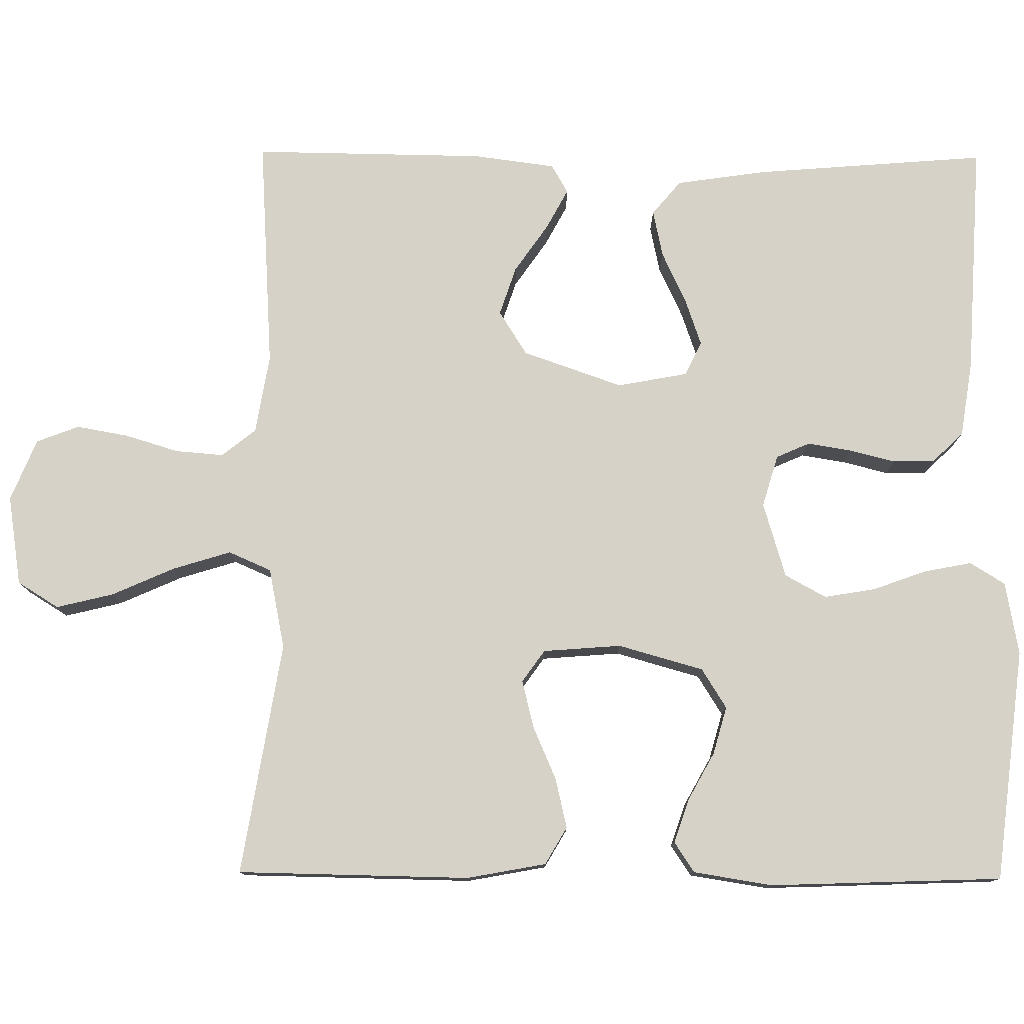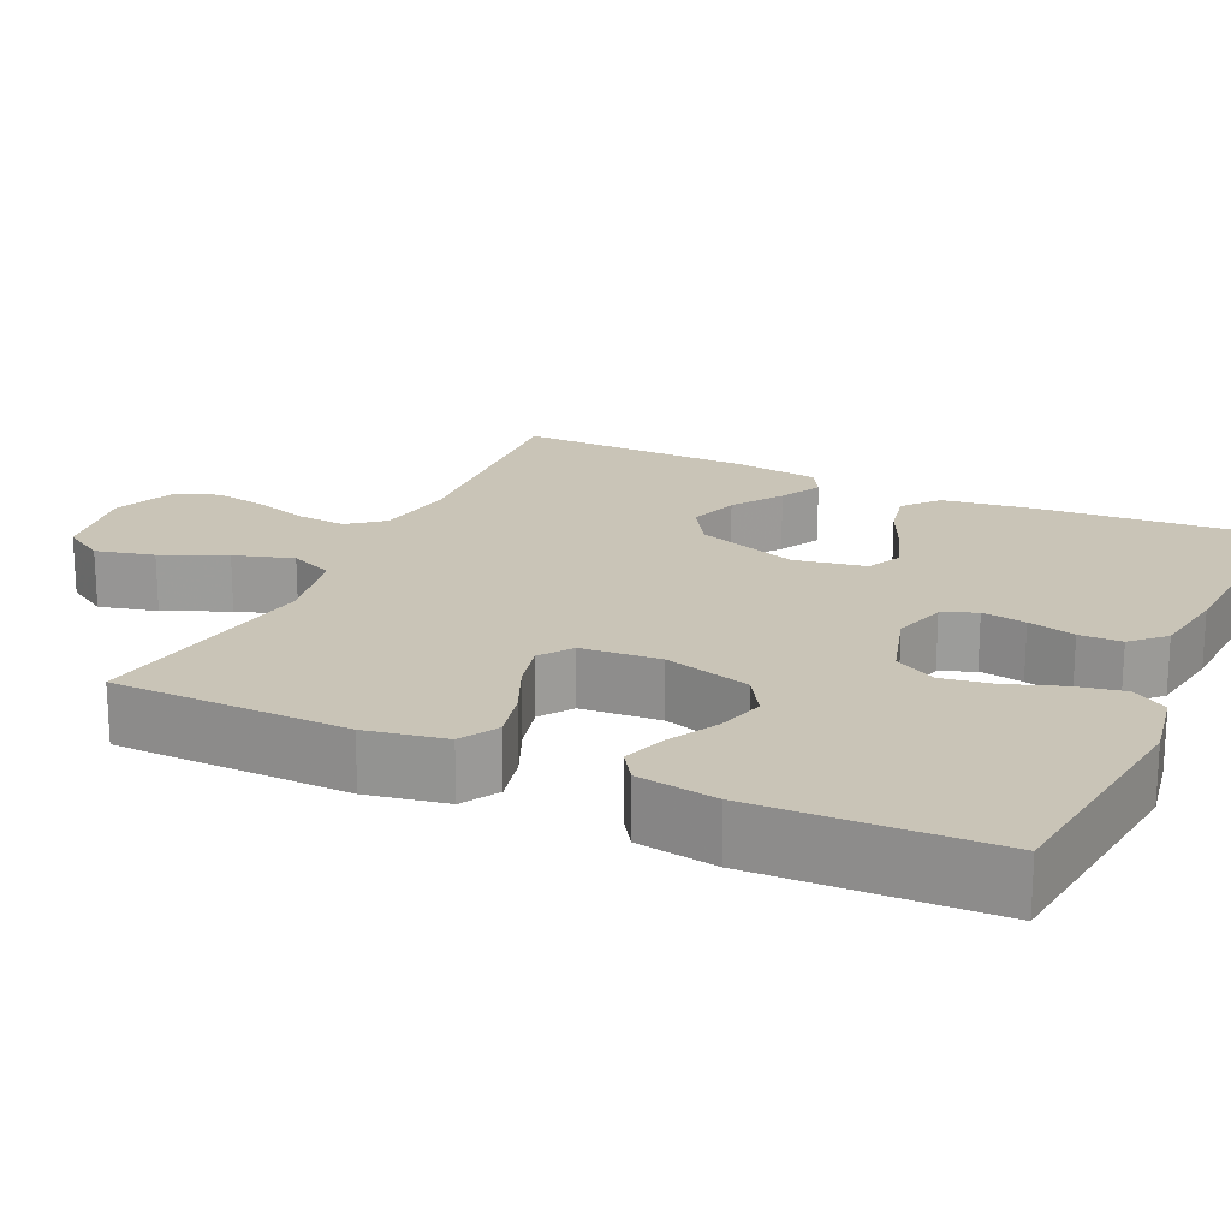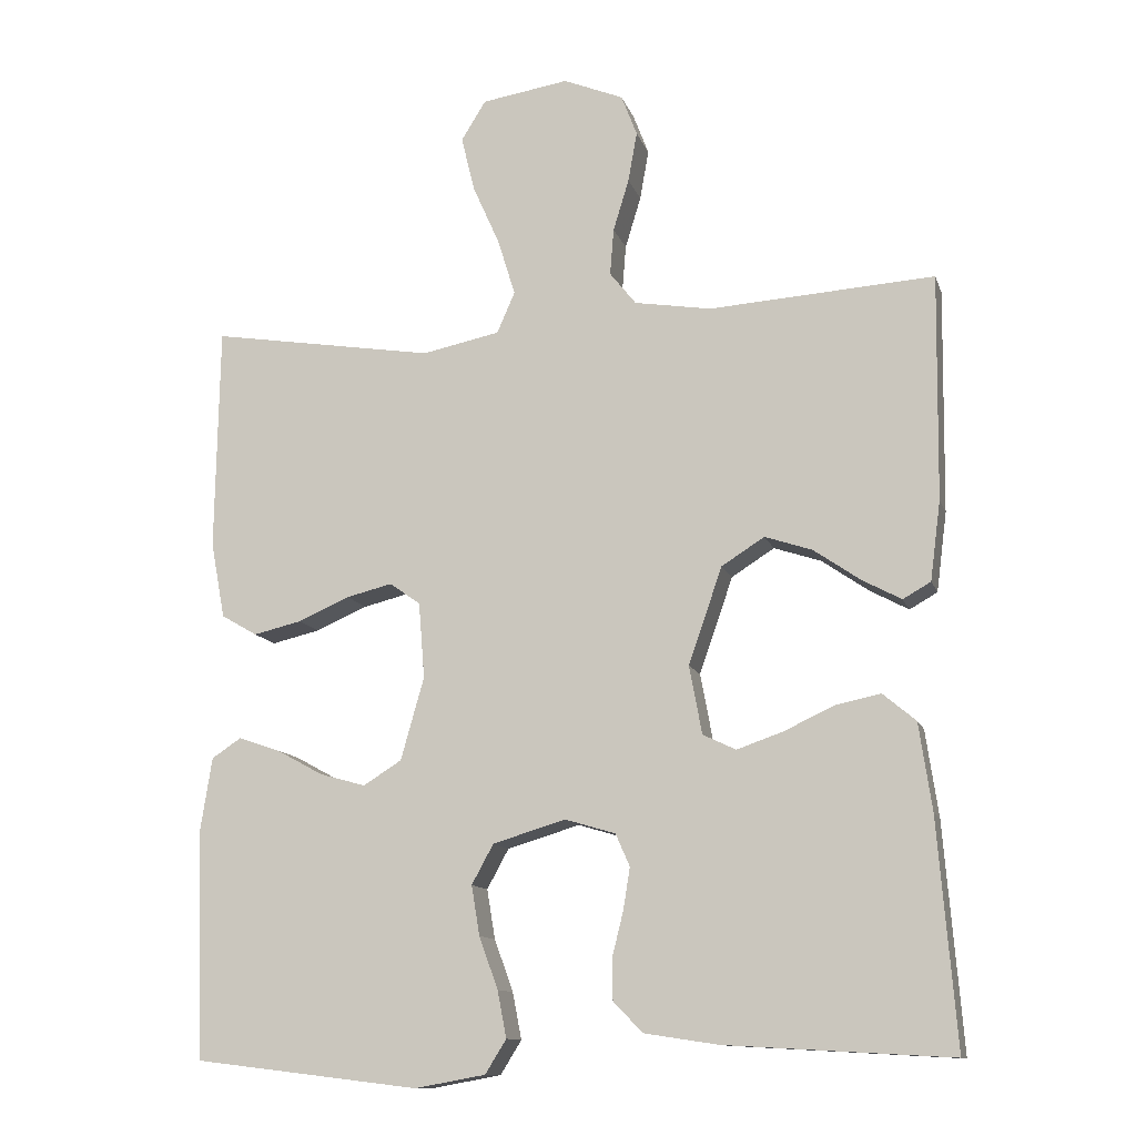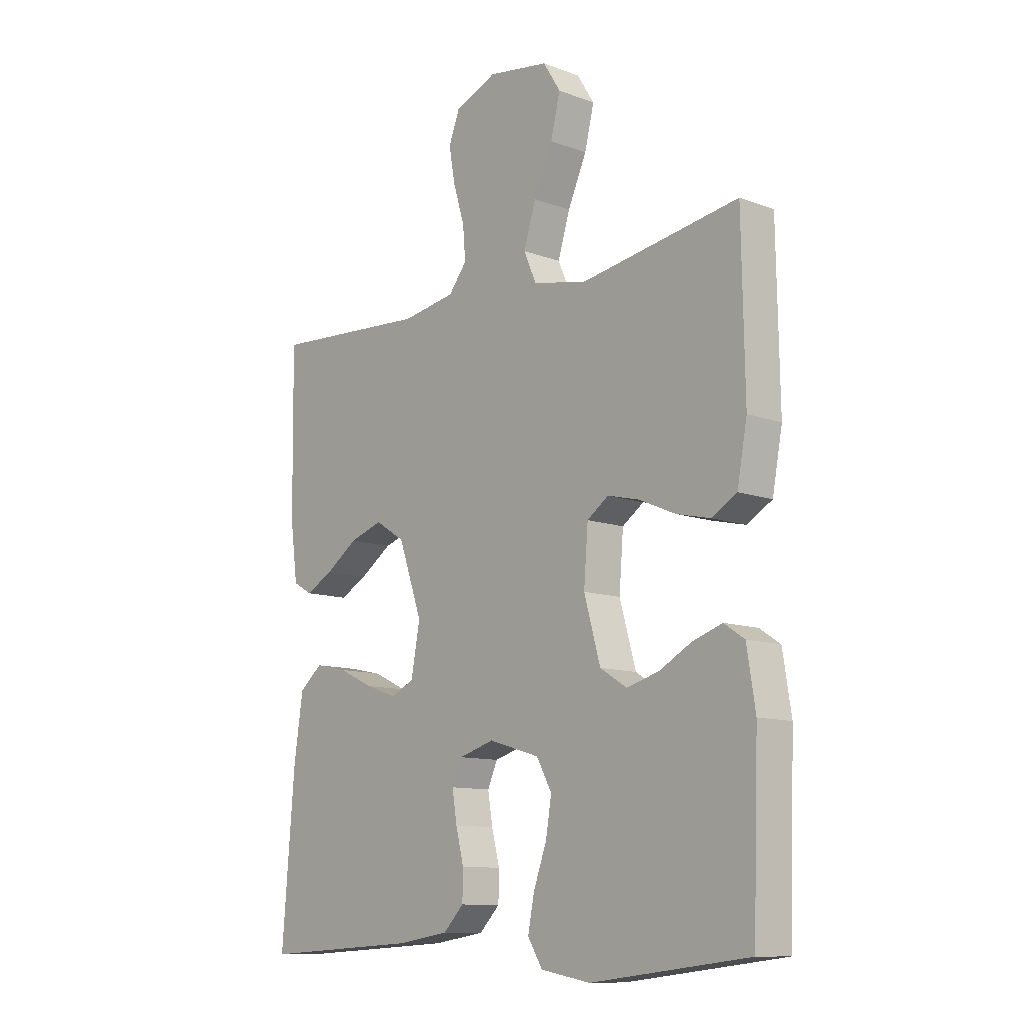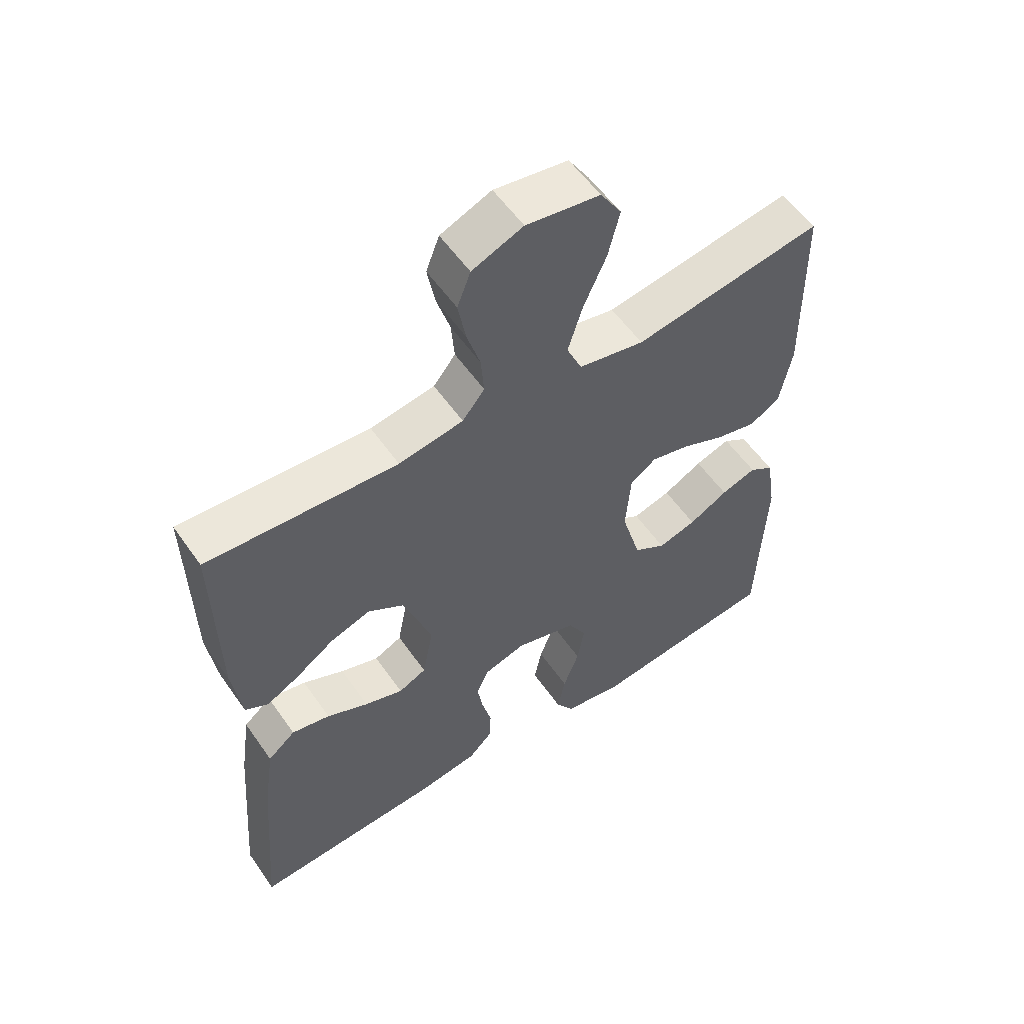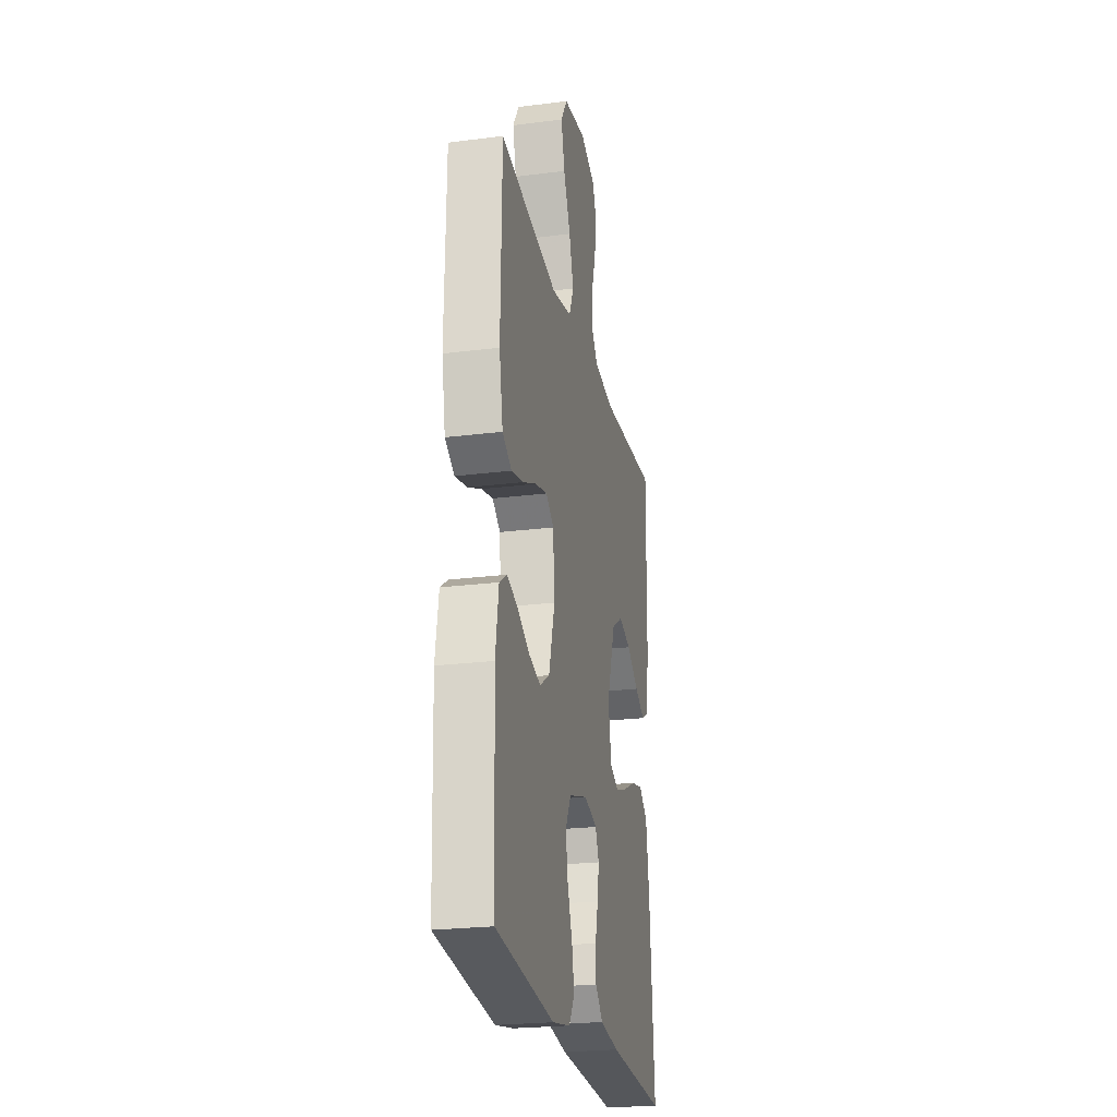
<metadata>
{"format":"obj","ext":"obj","renderer":"f3d","projection":"perspective","resolution":1024,"background":"white","views":[{"elev":78.1,"azim":90.5,"up":"+Y"},{"elev":19.9,"azim":114.9,"up":"+Y"},{"elev":-12.1,"azim":-165.0,"up":"+Z"},{"elev":-11.1,"azim":47.9,"up":"+Z"},{"elev":56.5,"azim":-34.5,"up":"+Z"},{"elev":-23.8,"azim":102.0,"up":"+Z"}]}
</metadata>
<code>
v 0.5 0.07 -0.5
v 0.2 0.07 -0.536
v 0.106 0.07 -0.519
v 0.078 0.07 -0.474
v 0.09 0.07 -0.412
v 0.115 0.07 -0.343
v 0.126 0.07 -0.277
v 0.097 0.07 -0.224
v 0 0.07 -0.195
v -0.067 0.07 -0.215
v -0.086 0.07 -0.258
v -0.077 0.07 -0.314
v -0.062 0.07 -0.374
v -0.063 0.07 -0.428
v -0.102 0.07 -0.468
v -0.2 0.07 -0.483
v -0.5 0.07 -0.5
v -0.476 0.07 -0.2
v -0.459 0.07 -0.084
v -0.415 0.07 -0.047
v -0.354 0.07 -0.06
v -0.288 0.07 -0.091
v -0.227 0.07 -0.112
v -0.183 0.07 -0.091
v -0.166 0.07 0
v -0.211 0.07 0.129
v -0.268 0.07 0.165
v -0.331 0.07 0.144
v -0.393 0.07 0.101
v -0.445 0.07 0.073
v -0.482 0.07 0.094
v -0.496 0.07 0.2
v -0.5 0.07 0.5
v -0.2 0.07 0.481
v -0.098 0.07 0.498
v -0.063 0.07 0.542
v -0.068 0.07 0.604
v -0.089 0.07 0.673
v -0.101 0.07 0.74
v -0.08 0.07 0.795
v 0 0.07 0.828
v 0.116 0.07 0.81
v 0.149 0.07 0.757
v 0.131 0.07 0.683
v 0.095 0.07 0.602
v 0.072 0.07 0.527
v 0.096 0.07 0.472
v 0.2 0.07 0.451
v 0.5 0.07 0.5
v 0.505 0.07 0.2
v 0.486 0.07 0.098
v 0.438 0.07 0.07
v 0.374 0.07 0.085
v 0.305 0.07 0.115
v 0.244 0.07 0.13
v 0.203 0.07 0.101
v 0.195 0.07 0
v 0.226 0.07 -0.11
v 0.277 0.07 -0.142
v 0.338 0.07 -0.125
v 0.4 0.07 -0.091
v 0.456 0.07 -0.072
v 0.495 0.07 -0.098
v 0.511 0.07 -0.2
v 0.5 0 -0.5
v 0.2 0 -0.536
v 0.106 0 -0.519
v 0.078 0 -0.474
v 0.09 0 -0.412
v 0.115 0 -0.343
v 0.126 0 -0.277
v 0.097 0 -0.224
v 0 0 -0.195
v -0.067 0 -0.215
v -0.086 0 -0.258
v -0.077 0 -0.314
v -0.062 0 -0.374
v -0.063 0 -0.428
v -0.102 0 -0.468
v -0.2 0 -0.483
v -0.5 0 -0.5
v -0.476 0 -0.2
v -0.459 0 -0.084
v -0.415 0 -0.047
v -0.354 0 -0.06
v -0.288 0 -0.091
v -0.227 0 -0.112
v -0.183 0 -0.091
v -0.166 0 0
v -0.211 0 0.129
v -0.268 0 0.165
v -0.331 0 0.144
v -0.393 0 0.101
v -0.445 0 0.073
v -0.482 0 0.094
v -0.496 0 0.2
v -0.5 0 0.5
v -0.2 0 0.481
v -0.098 0 0.498
v -0.063 0 0.542
v -0.068 0 0.604
v -0.089 0 0.673
v -0.101 0 0.74
v -0.08 0 0.795
v 0 0 0.828
v 0.116 0 0.81
v 0.149 0 0.757
v 0.131 0 0.683
v 0.095 0 0.602
v 0.072 0 0.527
v 0.096 0 0.472
v 0.2 0 0.451
v 0.5 0 0.5
v 0.505 0 0.2
v 0.486 0 0.098
v 0.438 0 0.07
v 0.374 0 0.085
v 0.305 0 0.115
v 0.244 0 0.13
v 0.203 0 0.101
v 0.195 0 0
v 0.226 0 -0.11
v 0.277 0 -0.142
v 0.338 0 -0.125
v 0.4 0 -0.091
v 0.456 0 -0.072
v 0.495 0 -0.098
v 0.511 0 -0.2
f 60 61 62 63
f 59 60 63 64
f 51 52 53 54
f 51 54 55
f 48 49 50 51
f 47 48 51 55
f 46 47 55 56
f 42 43 44 45
f 42 45 46
f 41 42 46
f 40 41 46
f 37 38 39 40
f 36 37 40 46
f 35 36 46 56
f 31 32 33 34
f 28 29 30 31
f 27 28 31 34
f 26 27 34 35
f 19 20 21 22
f 19 22 23
f 18 19 23
f 17 18 23
f 16 17 23 24
f 12 13 14 15
f 11 12 15 16
f 10 11 16 24
f 3 4 5 6
f 3 6 7
f 2 3 7
f 59 64 1 2
f 58 59 2 7
f 57 58 7 8
f 56 57 8 9
f 25 26 35 56
f 24 25 56
f 9 10 24 56
f 127 126 125 124
f 128 127 124 123
f 118 117 116 115
f 119 118 115
f 115 114 113 112
f 119 115 112 111
f 120 119 111 110
f 109 108 107 106
f 110 109 106
f 110 106 105
f 110 105 104
f 104 103 102 101
f 110 104 101 100
f 120 110 100 99
f 98 97 96 95
f 95 94 93 92
f 98 95 92 91
f 99 98 91 90
f 86 85 84 83
f 87 86 83
f 87 83 82
f 87 82 81
f 88 87 81 80
f 79 78 77 76
f 80 79 76 75
f 88 80 75 74
f 70 69 68 67
f 71 70 67
f 71 67 66
f 66 65 128 123
f 71 66 123 122
f 72 71 122 121
f 73 72 121 120
f 120 99 90 89
f 120 89 88
f 120 88 74 73
f 1 65 66 2
f 2 66 67 3
f 3 67 68 4
f 4 68 69 5
f 5 69 70 6
f 6 70 71 7
f 7 71 72 8
f 8 72 73 9
f 9 73 74 10
f 10 74 75 11
f 11 75 76 12
f 12 76 77 13
f 13 77 78 14
f 14 78 79 15
f 15 79 80 16
f 16 80 81 17
f 17 81 82 18
f 18 82 83 19
f 19 83 84 20
f 20 84 85 21
f 21 85 86 22
f 22 86 87 23
f 23 87 88 24
f 24 88 89 25
f 25 89 90 26
f 26 90 91 27
f 27 91 92 28
f 28 92 93 29
f 29 93 94 30
f 30 94 95 31
f 31 95 96 32
f 32 96 97 33
f 33 97 98 34
f 34 98 99 35
f 35 99 100 36
f 36 100 101 37
f 37 101 102 38
f 38 102 103 39
f 39 103 104 40
f 40 104 105 41
f 41 105 106 42
f 42 106 107 43
f 43 107 108 44
f 44 108 109 45
f 45 109 110 46
f 46 110 111 47
f 47 111 112 48
f 48 112 113 49
f 49 113 114 50
f 50 114 115 51
f 51 115 116 52
f 52 116 117 53
f 53 117 118 54
f 54 118 119 55
f 55 119 120 56
f 56 120 121 57
f 57 121 122 58
f 58 122 123 59
f 59 123 124 60
f 60 124 125 61
f 61 125 126 62
f 62 126 127 63
f 63 127 128 64
f 64 128 65 1

</code>
